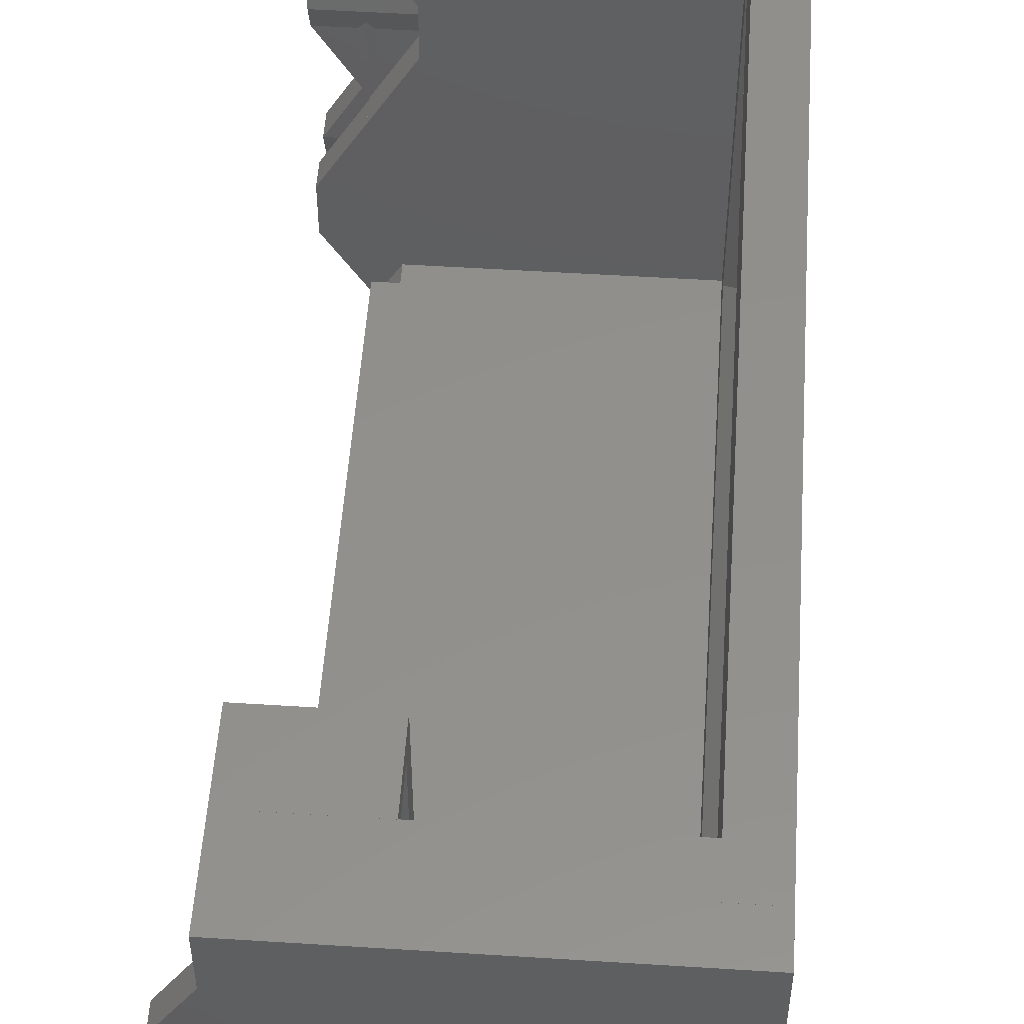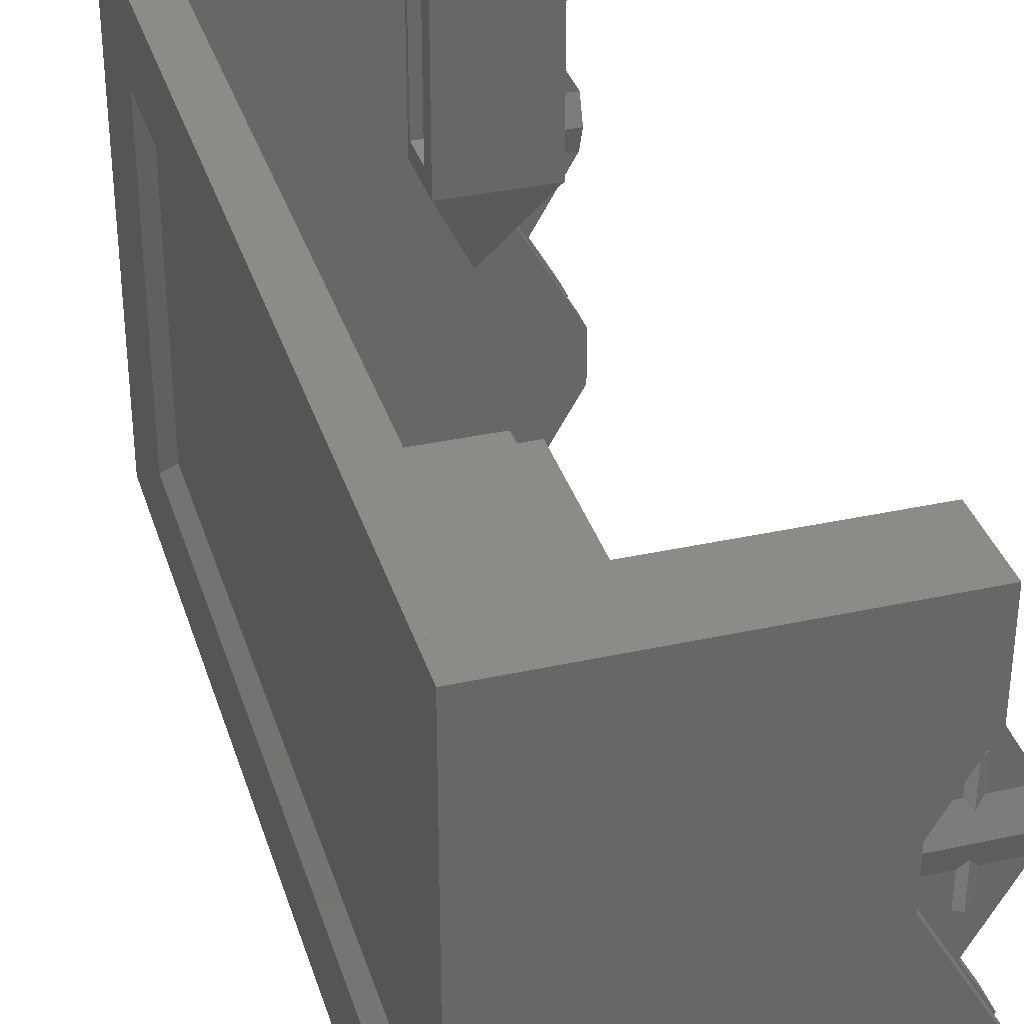
<metadata>
{"format":"stl","ext":"stl","renderer":"f3d","projection":"perspective","resolution":1024,"background":"white","views":[{"elev":52.9,"azim":-176.1,"up":"+Z"},{"elev":34.8,"azim":-16.4,"up":"+Z"}]}
</metadata>
<code>
# stl→obj: 394 verts, 788 faces
v -40 -60 0
v -0.0144 -56.67 0
v 0 -60 0
v 0 -56.67 0
v -0.0144 -53.33 0
v -40 -55 0
v -40 0 0
v -0.0289 -50 0
v -0.0289 -47.5 0
v -0.0289 47.5 0
v -40 60 0
v 0 -50 0
v 0 -53.33 0
v 0 47.5 0
v 0 -47.5 0
v -0.0289 50 0
v -0.0144 53.33 0
v 0 50 0
v 0 53.33 0
v -0.0144 56.67 0
v 0 60 0
v 0 56.67 0
v -2.916 -50 5
v 0 -47.5 5
v -40 50 5
v 0 47.5 5
v -2.916 47.5 5
v -2.916 50 5
v 0 -56.67 5.269
v 0 -53.33 5.269
v 0 53.33 5.269
v 0 56.67 5.269
v -5.297 -56.67 9.15
v 5.283 -53.33 9.15
v -5.297 53.33 9.15
v 5.283 56.67 9.15
v 5.292 -60 9.167
v 5.292 50 9.167
v -40 -45 10
v -0.0029 -60 25
v -0.0029 60 25
v -40 -55 61.95
v -2.916 -47.5 5
v -40 0 5
v 5.292 -50 9.167
v -40 60 61.99
v -0.8375 -56.67 5.269
v 0.8375 -56.67 5.269
v -0.8375 -53.33 5.269
v 0.8375 -53.33 5.269
v -0.8375 53.33 5.269
v 0.8375 53.33 5.269
v -0.8375 56.67 5.269
v 0.8375 56.67 5.269
v 5.283 -56.67 9.15
v -5.297 -53.33 9.15
v 5.283 53.33 9.15
v -5.297 56.67 9.15
v 5.292 60 9.167
v 5.292 -60 15.83
v 5.292 60 15.83
v -40 -45 52
v -5.295 -60 34.17
v -5.295 60 34.17
v -40 -60 61.99
v -35 -50 5
v -35 50 5
v -35 -45 10
v -40 45 10
v -6.525 50 24.75
v -0.0029 -50 25
v 5.292 -50 15.83
v 5.292 50 15.83
v -35 45 10
v -35 -45 52
v -40 45 52
v -35 45 52
v -6.475 50 24.75
v -13 50 38.1
v -5.295 -50 34.17
v -35 -50 61.99
v -35 50 61.99
v -40 50 61.99
v 0 -57.09 5.269
v 0 -52.91 5.269
v 0 52.91 5.269
v 0 57.09 5.269
v -0.8375 -56.67 9.15
v 0.8375 -56.67 9.15
v -0.8375 -53.33 9.15
v 0.8375 -53.33 9.15
v -0.8375 53.33 9.15
v 0.8375 53.33 9.15
v -0.8375 56.67 9.15
v 0.8375 56.67 9.15
v 0 -57.09 10.27
v 0 -52.91 10.27
v 0 52.91 10.27
v 0 57.09 10.27
v 5.292 -56.68 9.167
v 5.292 -53.32 9.167
v 5.292 53.32 9.167
v 5.292 56.68 9.167
v -5.297 -57.93 12.5
v -5.297 -55.42 12.5
v -5.297 -52.07 12.5
v -5.297 52.07 12.5
v -5.297 54.58 12.5
v -5.297 57.93 12.5
v 5.292 -57.93 12.5
v 5.292 -52.07 12.5
v 5.292 52.07 12.5
v 5.292 57.93 12.5
v -5.297 -54.58 12.5
v -5.297 55.42 12.5
v -5.297 -56.67 15.85
v -5.297 53.33 15.85
v -38.5 -42.4 12.6
v -36.5 -42.4 12.6
v -38.5 42.4 12.6
v -36.5 42.4 12.6
v -38.5 -42.4 49.4
v -36.5 42.4 49.4
v 0 -57.09 14.73
v 0 -52.91 14.73
v 0 52.91 14.73
v 0 57.09 14.73
v -5.297 -53.33 15.85
v -5.297 56.67 15.85
v -0.8375 -56.67 15.85
v 0.8375 -56.67 15.85
v -0.8375 -53.33 15.85
v 0.8375 -53.33 15.85
v -0.8375 53.33 15.85
v 0.8375 53.33 15.85
v -0.8375 56.67 15.85
v 0.8375 56.67 15.85
v 5.292 -56.68 15.83
v 5.292 -53.32 15.83
v 5.292 53.32 15.83
v 5.292 56.68 15.83
v -36.5 -42.4 49.4
v -38.5 42.4 49.4
v 0 -57.09 19.73
v 0 -52.91 19.73
v 0 52.91 19.73
v 0 57.09 19.73
v 5.283 -56.67 15.85
v 5.283 -53.33 15.85
v 5.283 53.33 15.85
v 5.283 56.67 15.85
v 0 -60 25
v 0 -50 25
v 0 50 25
v 0 60 25
v -0.0029 50 25
v -0.8375 -56.67 19.73
v 0.8375 -56.67 19.73
v -0.8375 -53.33 19.73
v 0.8375 -53.33 19.73
v -0.8375 53.33 19.73
v 0.8375 53.33 19.73
v -0.8375 56.67 19.73
v 0.8375 56.67 19.73
v -0.0144 -56.67 25
v -0.0144 53.33 25
v 0 -56.67 25
v -0.0144 -53.33 25
v 0 -53.33 25
v 0 53.33 25
v -0.0144 56.67 25
v 0 56.67 25
v 0 -56.67 19.73
v 0 -53.33 19.73
v 0 53.33 19.73
v 0 56.67 19.73
v -0.0242 41.36 38.1
v -3.46 50 30.99
v -12.98 41.36 38.1
v -12.98 50 38.1
v -0.0029 -56.67 25
v -0.0029 -56.42 25
v -0.0029 -53.58 25
v 0 -53.58 25
v 0 -56.42 25
v -0.0029 -53.33 25
v -0.0029 53.33 25
v -0.0029 53.58 25
v -0.0029 56.42 25
v 0 56.42 25
v 0 53.58 25
v -0.0029 56.67 25
v 0 -56.42 30.28
v 0 -53.58 30.28
v 0 53.58 30.28
v 0 56.42 30.28
v -3.46 50.02 30.99
v -5.295 -56.42 34.17
v 5.292 -56.42 34.17
v -5.295 -53.58 34.17
v 5.292 53.58 34.17
v -5.295 56.42 34.17
v -0.8333 -56.42 30.28
v 0.8333 -56.42 30.28
v -0.8333 -53.58 30.28
v 0.8333 -53.58 30.28
v -0.8333 53.58 30.28
v 0.8333 53.58 30.28
v -0.8333 56.42 30.28
v 0.8333 56.42 30.28
v 5.292 -53.58 34.17
v -5.295 53.58 34.17
v 5.292 56.42 34.17
v 0 -56.83 30.28
v 0 -53.17 30.28
v 0 53.17 30.28
v 0 56.83 30.28
v -0.8333 -56.42 34.17
v 0.8333 -56.42 34.17
v -0.8333 -53.58 34.17
v 0.8333 -53.58 34.17
v -0.8333 53.58 34.17
v 0.8333 53.58 34.17
v -0.8333 56.42 34.17
v 0.8333 56.42 34.17
v 0 -56.83 35.28
v 0 -53.17 35.28
v 0 53.17 35.28
v 0 56.83 35.28
v -0.0242 50.02 38.1
v -5.295 50.02 34.17
v 0 50.02 38.15
v -5.295 -57.67 37.5
v 5.292 -57.67 37.5
v 5.292 -55.17 37.5
v -5.295 -52.33 37.5
v 5.292 -52.33 37.5
v -5.295 52.33 37.5
v 5.292 52.33 37.5
v 5.292 54.83 37.5
v -5.295 57.67 37.5
v 5.292 57.67 37.5
v 5.292 -54.83 37.5
v 5.292 55.17 37.5
v -5.295 50.02 38.15
v -5.295 -60 40.83
v -5.295 -50 40.83
v -5.295 60 40.83
v 0 -56.83 39.72
v 0 -53.17 39.72
v 0 53.17 39.72
v 0 56.83 39.72
v 5.292 -56.42 40.83
v 5.292 -53.58 40.83
v 5.292 53.58 40.83
v 5.292 56.42 40.83
v -5.295 50.02 39.85
v -0.8333 -56.42 40.83
v 0.8333 -56.42 40.83
v -0.8333 -53.58 40.83
v 0.8333 -53.58 40.83
v -0.8333 53.58 40.83
v 0.8333 53.58 40.83
v -0.8333 56.42 40.83
v 0.8333 56.42 40.83
v -5.295 53.58 40.83
v -5.295 -56.42 40.83
v -5.295 -53.58 40.83
v -5.295 56.42 40.83
v -13 41.33 38.1
v 0 41.33 38.1
v 0 50.02 38.1
v 0 41.33 38.15
v 0 43.05 39.85
v -13 44.08 40.35
v -13 41.33 38.15
v -13 49.27 40.35
v -13 50 61.99
v 0 41.33 62
v 0 50.02 39.85
v 0 43.05 60.25
v -13 44.08 59.75
v -13 41.33 62
v 0 -56.83 44.72
v 0 -53.17 44.72
v 0 53.17 44.72
v 0 56.83 44.72
v -11.03 43.05 39.85
v -5.295 50 39.85
v -11.03 50 39.85
v -11.03 44.08 40.35
v -5.295 50 40.83
v -7.542 43.05 44.15
v -11.03 49.27 40.35
v -11.03 49.27 59.75
v -11.03 43.05 60.25
v -0.0115 50 49.98
v -8.458 43.05 44.15
v -9.034 43.05 44.72
v -6.966 43.05 44.72
v -9.134 43.05 44.82
v -6.866 43.05 44.82
v -9.134 43.05 45.78
v -6.866 43.05 45.78
v -11.03 50 60.25
v -11.03 44.08 59.75
v -13 49.27 59.75
v -0.8333 -56.42 44.72
v 0.8333 -56.42 44.72
v -0.8333 -53.58 44.72
v 0.8333 -53.58 44.72
v -0.8333 53.58 44.72
v 0.8333 53.58 44.72
v -0.8333 56.42 44.72
v 0.8333 56.42 44.72
v -0.0115 -60 49.98
v -0.0115 -53.58 49.98
v -0.0115 56.42 49.98
v 0 -56.42 50
v 0 53.58 50
v -0.0115 -56.42 49.98
v -0.0115 53.58 49.98
v 0 -53.58 50
v 0 56.42 50
v -0.0115 -50 49.98
v -0.0115 60 49.98
v -8 43.26 44.15
v -8.338 43.19 44.15
v -7.662 43.19 44.15
v -8.817 43.43 44.82
v -7.183 43.43 44.82
v -8 43.6 44.82
v 0 -56.42 44.72
v 0 -53.58 44.72
v 0 53.58 44.72
v 0 56.42 44.72
v 0 -56.42 49.98
v 0 -53.58 49.98
v 0 53.58 49.98
v 0 56.42 49.98
v -8.817 43.43 45.78
v -8 43.6 45.78
v -7.183 43.43 45.78
v -9.034 43.05 45.88
v -6.966 43.05 45.88
v -8 43.26 46.45
v -8.338 43.19 46.45
v -7.662 43.19 46.45
v -6.966 43.05 54.22
v -9.134 43.05 54.32
v -6.866 43.05 54.32
v -8.458 43.05 46.45
v -7.542 43.05 46.45
v -7.542 43.05 53.65
v -9.034 43.05 54.22
v -8.458 43.05 53.65
v 0 -60 49.98
v 0 -50 49.98
v 0 50 49.98
v 0 60 49.98
v 0 50 60.25
v 0 -60 61.99
v 0 -50 61.99
v 0 60 61.99
v -40 -55 62
v -8 43.26 53.65
v -8.338 43.19 53.65
v -7.662 43.19 53.65
v -8.817 43.43 54.32
v -7.183 43.43 54.32
v -8 43.6 54.32
v -6.866 43.05 55.28
v -8.817 43.43 55.28
v -8 43.6 55.28
v -9.134 43.05 55.28
v -7.183 43.43 55.28
v -9.034 43.05 55.38
v -6.966 43.05 55.38
v -8 43.26 55.95
v -8.338 43.19 55.95
v -7.662 43.19 55.95
v -8.458 43.05 55.95
v -7.542 43.05 55.95
v 0 50.02 61.99
v 0 50.02 62
v -40 -55 61.99
v -35 -55 61.99
v -13 50.02 61.99
v -35 55 61.99
v -40 55 61.99
v -35 -55 62
v -35 55 62
v -13 50.02 62
v -40 55 62
f 1 2 3
f 3 2 4
f 1 5 2
f 1 6 7
f 1 8 5
f 1 9 8
f 1 10 9
f 1 7 11
f 1 11 10
f 5 12 13
f 5 8 12
f 9 14 15
f 9 10 14
f 10 11 16
f 16 17 18
f 18 17 19
f 16 11 17
f 17 11 20
f 20 21 22
f 20 11 21
f 8 23 12
f 8 9 23
f 9 15 24
f 15 14 24
f 7 25 11
f 10 26 14
f 10 16 27
f 16 18 28
f 2 29 4
f 5 13 30
f 17 31 19
f 20 22 32
f 2 5 33
f 13 12 34
f 17 20 35
f 22 21 36
f 3 4 37
f 18 19 38
f 6 39 7
f 1 3 40
f 11 41 21
f 1 42 6
f 9 43 23
f 9 24 43
f 14 26 24
f 7 44 25
f 10 27 26
f 16 28 27
f 12 23 45
f 18 38 28
f 7 39 44
f 11 25 46
f 2 47 29
f 4 29 48
f 5 30 49
f 13 50 30
f 17 51 31
f 19 31 52
f 20 32 53
f 22 54 32
f 2 33 47
f 4 48 55
f 5 49 56
f 13 34 50
f 17 35 51
f 19 52 57
f 20 53 58
f 22 36 54
f 5 56 33
f 20 58 35
f 4 55 37
f 12 45 34
f 19 57 38
f 21 59 36
f 3 37 60
f 21 61 59
f 6 62 39
f 3 60 40
f 21 41 61
f 1 40 63
f 11 64 41
f 1 63 65
f 11 46 64
f 6 42 62
f 1 65 42
f 66 23 43
f 66 43 67
f 43 24 27
f 24 26 27
f 43 27 67
f 27 28 67
f 66 67 68
f 44 69 25
f 67 28 70
f 66 71 23
f 23 72 45
f 28 38 73
f 44 39 69
f 67 74 68
f 66 68 75
f 25 69 76
f 67 77 74
f 28 73 78
f 23 71 72
f 28 78 70
f 67 70 79
f 66 80 71
f 66 81 80
f 67 79 82
f 66 75 81
f 25 76 83
f 67 82 77
f 25 83 46
f 84 29 47
f 84 48 29
f 49 30 85
f 30 50 85
f 86 31 51
f 86 52 31
f 53 32 87
f 32 54 87
f 84 47 88
f 84 89 48
f 49 85 90
f 50 91 85
f 86 51 92
f 86 93 52
f 53 87 94
f 54 95 87
f 47 33 88
f 48 89 55
f 49 90 56
f 50 34 91
f 51 35 92
f 52 93 57
f 53 94 58
f 54 36 95
f 84 88 96
f 84 96 89
f 85 97 90
f 85 91 97
f 86 92 98
f 86 98 93
f 87 99 94
f 87 95 99
f 89 100 55
f 91 34 101
f 93 102 57
f 95 36 103
f 33 104 88
f 33 56 105
f 56 90 106
f 35 107 92
f 35 58 108
f 58 94 109
f 55 100 37
f 34 45 101
f 57 102 38
f 36 59 103
f 89 110 100
f 91 101 111
f 93 112 102
f 95 103 113
f 88 104 96
f 89 96 110
f 90 97 106
f 91 111 97
f 92 107 98
f 93 98 112
f 94 99 109
f 95 113 99
f 56 114 105
f 56 106 114
f 58 115 108
f 58 109 115
f 33 116 104
f 33 105 116
f 35 117 107
f 35 108 117
f 37 100 110
f 101 45 111
f 38 102 112
f 103 59 113
f 37 110 60
f 45 72 111
f 38 112 73
f 59 61 113
f 39 118 69
f 68 74 119
f 69 118 120
f 74 121 119
f 39 122 118
f 74 123 121
f 68 119 75
f 69 120 76
f 39 62 122
f 74 77 123
f 96 104 110
f 97 111 106
f 98 107 112
f 99 113 109
f 104 124 110
f 106 111 125
f 107 126 112
f 109 113 127
f 105 114 128
f 114 106 128
f 108 115 129
f 115 109 129
f 104 130 124
f 110 124 131
f 106 125 132
f 111 133 125
f 107 134 126
f 112 126 135
f 109 127 136
f 113 137 127
f 110 138 60
f 111 72 139
f 112 140 73
f 113 61 141
f 110 131 138
f 111 139 133
f 112 135 140
f 113 141 137
f 104 116 130
f 105 128 116
f 106 132 128
f 107 117 134
f 108 129 117
f 109 136 129
f 119 121 142
f 118 143 120
f 118 122 143
f 121 123 142
f 119 142 75
f 120 143 76
f 124 130 144
f 124 144 131
f 125 145 132
f 125 133 145
f 126 134 146
f 126 146 135
f 127 147 136
f 127 137 147
f 60 138 148
f 139 72 149
f 73 140 150
f 141 61 151
f 138 131 148
f 139 149 133
f 140 135 150
f 141 151 137
f 60 148 152
f 72 153 149
f 73 150 154
f 61 155 151
f 73 156 78
f 60 152 40
f 72 71 153
f 73 154 156
f 61 41 155
f 116 157 130
f 131 158 148
f 128 132 159
f 133 149 160
f 117 161 134
f 135 162 150
f 129 136 163
f 137 151 164
f 116 128 165
f 117 129 166
f 130 157 144
f 131 144 158
f 132 145 159
f 133 160 145
f 134 161 146
f 135 146 162
f 136 147 163
f 137 164 147
f 116 165 157
f 148 158 167
f 128 159 168
f 149 169 160
f 117 166 161
f 150 162 170
f 129 163 171
f 151 172 164
f 148 167 152
f 128 168 165
f 149 153 169
f 150 170 154
f 129 171 166
f 151 155 172
f 144 157 173
f 144 173 158
f 159 145 174
f 174 145 160
f 146 161 175
f 146 175 162
f 163 147 176
f 176 147 164
f 157 165 173
f 173 167 158
f 159 174 168
f 174 160 169
f 161 166 175
f 175 170 162
f 163 176 171
f 176 164 172
f 173 165 167
f 174 169 168
f 175 166 170
f 176 172 171
f 70 78 177
f 78 156 178
f 78 178 177
f 70 177 179
f 70 179 180
f 70 180 79
f 40 152 181
f 152 167 181
f 165 181 167
f 165 182 181
f 165 183 182
f 165 168 183
f 182 184 185
f 182 183 184
f 183 168 186
f 168 169 186
f 186 169 71
f 169 153 71
f 156 154 187
f 154 170 187
f 166 187 170
f 166 188 187
f 166 189 188
f 166 171 189
f 188 190 191
f 188 189 190
f 189 171 192
f 171 172 192
f 192 172 41
f 172 155 41
f 182 185 193
f 183 194 184
f 188 191 195
f 189 196 190
f 156 187 197
f 187 188 197
f 40 181 63
f 181 182 198
f 185 184 199
f 183 186 200
f 186 71 80
f 191 190 201
f 189 192 202
f 192 41 64
f 182 193 203
f 185 204 193
f 183 205 194
f 184 194 206
f 188 195 207
f 191 208 195
f 189 209 196
f 190 196 210
f 182 203 198
f 185 199 204
f 183 200 205
f 184 206 211
f 188 207 212
f 191 201 208
f 189 202 209
f 190 210 213
f 156 197 178
f 188 212 197
f 181 198 63
f 184 211 199
f 186 80 200
f 190 213 201
f 192 64 202
f 214 203 193
f 214 193 204
f 205 215 194
f 194 215 206
f 216 207 195
f 216 195 208
f 209 217 196
f 196 217 210
f 214 218 203
f 214 204 219
f 205 220 215
f 206 215 221
f 216 222 207
f 216 208 223
f 209 224 217
f 210 217 225
f 203 218 198
f 204 199 219
f 205 200 220
f 206 221 211
f 207 222 212
f 208 201 223
f 209 202 224
f 210 225 213
f 214 226 218
f 214 219 226
f 215 220 227
f 215 227 221
f 216 228 222
f 216 223 228
f 217 224 229
f 217 229 225
f 178 197 230
f 197 212 231
f 197 231 232
f 178 230 177
f 197 230 232
f 63 198 233
f 198 218 233
f 219 199 234
f 199 211 235
f 200 236 220
f 221 237 211
f 200 80 236
f 231 212 238
f 212 222 238
f 223 201 239
f 201 213 240
f 202 241 224
f 225 242 213
f 202 64 241
f 218 226 233
f 219 234 226
f 220 236 227
f 221 227 237
f 222 228 238
f 223 239 228
f 224 241 229
f 225 229 242
f 199 235 234
f 211 243 235
f 211 237 243
f 201 240 239
f 213 244 240
f 213 242 244
f 231 238 245
f 63 233 246
f 80 247 236
f 64 248 241
f 231 245 232
f 63 246 65
f 80 81 247
f 64 46 248
f 226 234 233
f 227 236 237
f 228 239 238
f 229 241 242
f 233 234 249
f 236 250 237
f 238 239 251
f 241 252 242
f 234 235 253
f 235 243 254
f 243 237 254
f 239 240 255
f 240 244 256
f 244 242 256
f 238 257 245
f 233 249 258
f 234 259 249
f 236 260 250
f 237 250 261
f 238 251 262
f 239 263 251
f 241 264 252
f 242 252 265
f 238 266 257
f 233 267 246
f 233 258 267
f 234 253 259
f 235 254 253
f 236 268 260
f 237 261 254
f 236 247 268
f 238 262 266
f 239 255 263
f 240 256 255
f 241 269 264
f 242 265 256
f 241 248 269
f 270 179 271
f 271 179 177
f 270 79 179
f 271 177 272
f 179 79 180
f 177 230 272
f 270 271 273
f 230 232 272
f 271 272 274
f 270 275 79
f 270 273 276
f 271 274 273
f 272 232 274
f 270 276 275
f 79 275 277
f 79 277 278
f 79 278 82
f 245 257 232
f 276 273 279
f 232 280 274
f 232 257 280
f 273 274 281
f 276 282 275
f 276 283 282
f 273 281 279
f 276 279 283
f 249 284 258
f 249 259 284
f 250 260 285
f 250 285 261
f 251 286 262
f 251 263 286
f 252 264 287
f 252 287 265
f 288 274 289
f 288 289 290
f 274 280 289
f 289 280 257
f 288 290 291
f 290 289 292
f 289 257 292
f 288 293 274
f 290 294 291
f 290 295 294
f 288 291 296
f 257 266 292
f 290 292 297
f 288 298 293
f 288 299 298
f 274 293 300
f 288 301 299
f 274 300 302
f 288 303 301
f 274 302 304
f 288 296 303
f 274 304 281
f 290 297 305
f 290 305 295
f 275 291 277
f 291 294 277
f 275 282 291
f 277 294 295
f 291 282 306
f 277 295 307
f 291 306 296
f 277 307 278
f 267 258 308
f 259 253 309
f 268 310 260
f 261 311 254
f 266 262 312
f 263 255 313
f 269 314 264
f 265 315 256
f 246 267 316
f 268 247 317
f 292 266 297
f 269 248 318
f 253 254 319
f 255 256 320
f 258 284 308
f 259 309 284
f 260 310 285
f 261 285 311
f 262 286 312
f 263 313 286
f 264 314 287
f 265 287 315
f 267 308 321
f 268 317 310
f 266 312 322
f 269 318 314
f 253 319 309
f 254 311 323
f 255 320 313
f 256 315 324
f 267 321 316
f 247 325 317
f 266 322 297
f 248 326 318
f 246 316 65
f 247 81 325
f 248 46 326
f 254 323 319
f 256 324 320
f 298 327 293
f 298 328 327
f 293 327 329
f 298 299 328
f 293 329 300
f 328 330 327
f 329 327 331
f 328 299 330
f 329 331 300
f 327 330 332
f 327 332 331
f 284 333 308
f 284 309 333
f 310 334 285
f 334 311 285
f 286 335 312
f 286 313 335
f 314 336 287
f 336 315 287
f 308 333 321
f 310 317 334
f 312 335 322
f 314 318 336
f 333 309 319
f 334 323 311
f 335 313 320
f 336 324 315
f 333 337 321
f 334 317 338
f 335 339 322
f 336 318 340
f 333 319 337
f 334 338 323
f 335 320 339
f 336 340 324
f 299 301 330
f 300 331 302
f 302 331 304
f 301 341 330
f 330 341 332
f 331 332 342
f 301 303 341
f 331 343 304
f 331 342 343
f 332 341 342
f 303 344 341
f 304 343 345
f 341 346 342
f 343 342 346
f 341 344 347
f 343 348 345
f 304 345 349
f 303 350 344
f 341 347 346
f 343 346 348
f 304 349 351
f 303 296 350
f 304 351 281
f 344 352 347
f 345 348 353
f 345 353 354
f 344 355 352
f 345 354 349
f 344 350 355
f 352 353 346
f 352 346 347
f 353 348 346
f 352 356 353
f 353 356 354
f 352 355 356
f 122 76 143
f 142 123 77
f 122 62 76
f 142 77 75
f 316 337 357
f 316 321 337
f 317 358 338
f 317 325 358
f 297 339 359
f 297 322 339
f 318 360 340
f 318 326 360
f 357 337 319
f 338 358 323
f 359 339 320
f 340 360 324
f 297 359 361
f 316 357 362
f 325 363 358
f 326 364 360
f 359 320 361
f 357 319 362
f 358 363 323
f 360 364 324
f 297 361 305
f 316 362 65
f 325 81 363
f 326 46 364
f 320 324 361
f 319 323 363
f 324 364 361
f 319 363 362
f 62 83 76
f 75 77 82
f 62 42 365
f 75 82 81
f 62 365 83
f 356 366 354
f 356 367 366
f 354 366 368
f 356 355 367
f 354 368 349
f 367 369 366
f 368 366 370
f 367 355 369
f 368 370 349
f 366 369 371
f 366 371 370
f 355 350 369
f 349 370 351
f 351 370 372
f 350 373 369
f 369 373 371
f 370 371 374
f 350 375 373
f 370 376 372
f 370 374 376
f 371 373 374
f 350 296 375
f 351 372 281
f 375 377 373
f 372 376 378
f 373 379 374
f 376 374 379
f 373 377 380
f 376 381 378
f 375 296 377
f 372 378 281
f 373 380 379
f 376 379 381
f 377 382 380
f 378 381 383
f 377 296 382
f 378 383 281
f 382 383 379
f 382 379 380
f 383 381 379
f 382 296 383
f 383 296 281
f 282 295 306
f 282 307 295
f 306 295 305
f 282 278 307
f 306 305 296
f 282 283 278
f 296 361 281
f 296 305 361
f 281 361 384
f 361 364 384
f 281 384 385
f 281 385 279
f 42 65 386
f 42 386 365
f 65 362 387
f 65 387 386
f 362 363 387
f 387 363 81
f 82 278 388
f 82 388 389
f 83 390 46
f 388 384 364
f 388 364 389
f 390 389 46
f 389 364 46
f 386 387 391
f 387 81 391
f 81 82 392
f 278 393 388
f 83 394 390
f 82 389 392
f 388 393 384
f 390 394 389
f 386 391 365
f 81 392 391
f 83 365 394
f 278 283 393
f 384 393 385
f 389 394 392
f 365 391 394
f 391 392 394
f 283 279 393
f 279 385 393

</code>
